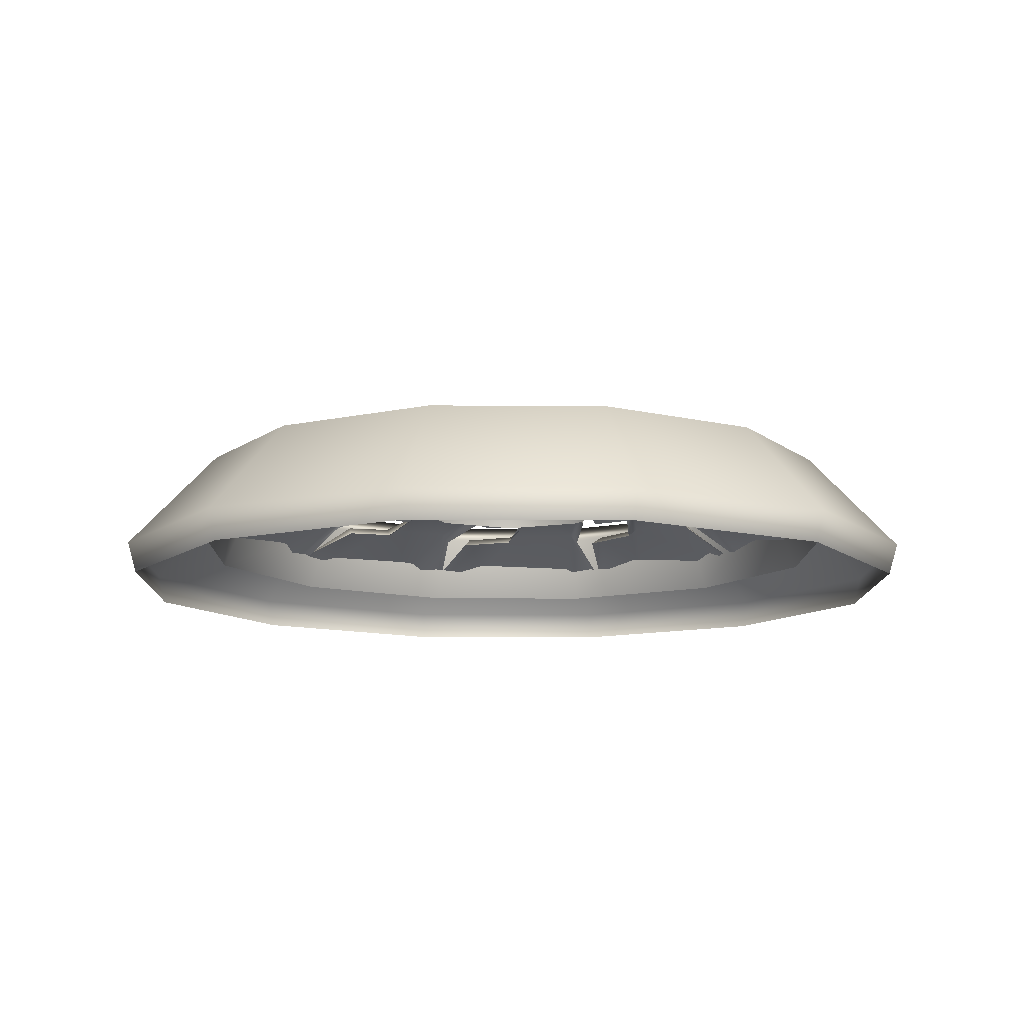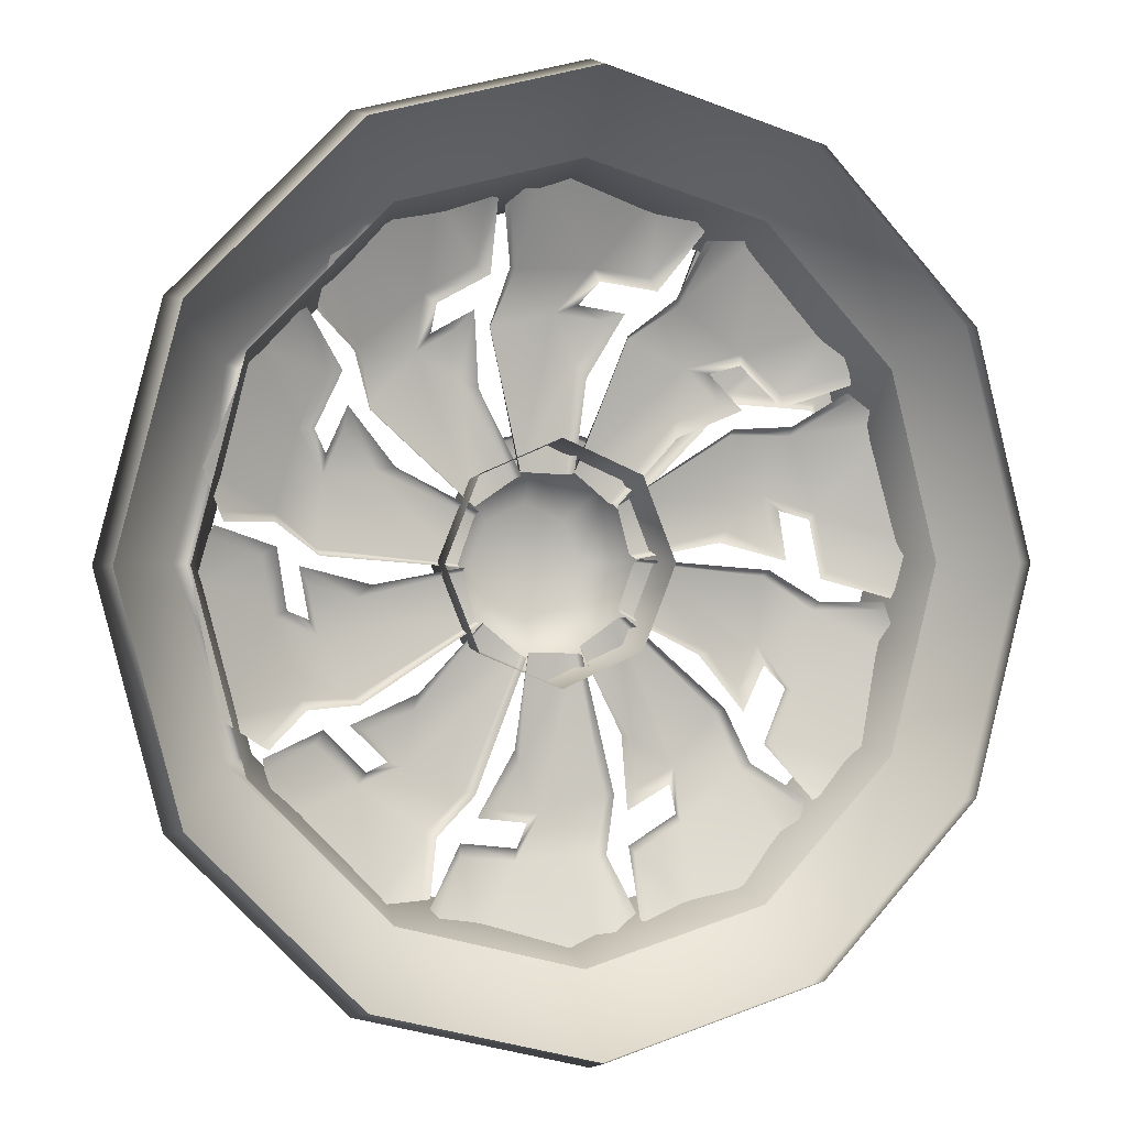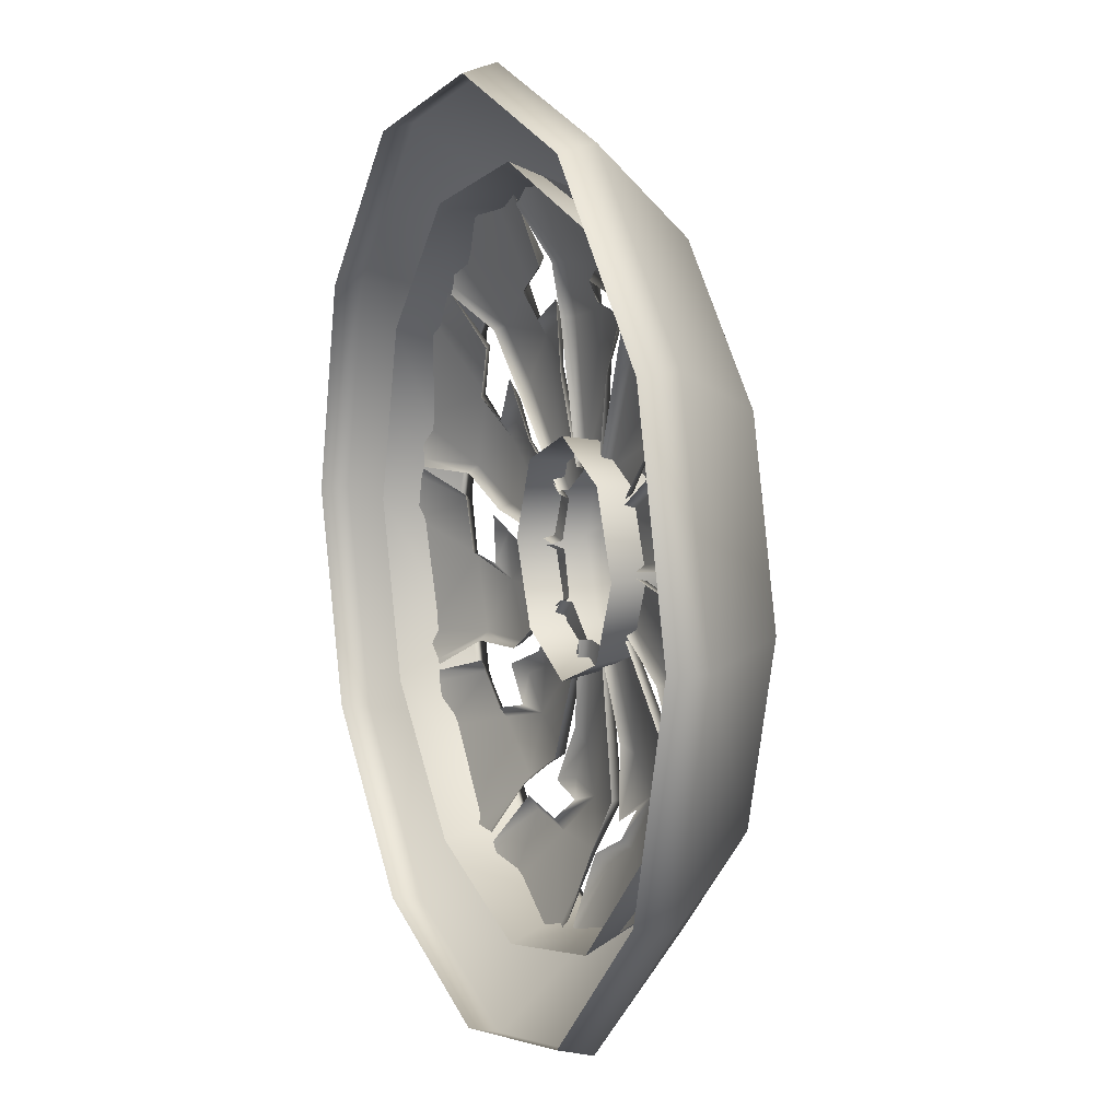
<metadata>
{"format":"obj","ext":"obj","renderer":"f3d","projection":"perspective","resolution":1024,"background":"white","views":[{"elev":-11.2,"azim":44.1,"up":"+Y"},{"elev":0.5,"azim":-23.3,"up":"+Z"},{"elev":11.4,"azim":67.9,"up":"+Z"}]}
</metadata>
<code>
g febg_mothership_001_propeller_02
v 5.531e-05 1.572 1.009
v 5.531e-05 0.9192 1.118
v -0.7906 0.9192 0.7907
v -0.7136 1.572 0.7136
v -1.118 0.9192 2.003e-05
v -1.009 1.572 2.003e-05
v -0.7906 0.9192 -0.7906
v -0.7136 1.572 -0.7136
v 5.531e-05 0.9192 -1.118
v 5.531e-05 1.572 -1.009
v 0.7136 1.572 0.7136
v 5.531e-05 0.9192 1.118
v 5.531e-05 1.572 1.009
v 0.7907 0.9192 0.7907
v 1.009 1.572 2.003e-05
v 1.118 0.9192 2.003e-05
v 0.7136 1.572 -0.7136
v 0.7907 0.9192 -0.7906
v 5.531e-05 1.572 -1.009
v 5.531e-05 0.9192 -1.118
v 1.86 1.384 1.459
v 0.769 1.487 0.5108
v 0.8189 1.384 0.4495
v 1.869 1.487 1.58
v 1.944 1.347 1.471
v 0.5441 1.487 1.147
v 0.436 1.487 0.8218
v 1.974 1.458 1.585
v 2.627 1.144 1.417
v 0.471 1.487 1.092
v 0.227 1.487 0.899
v 2.704 1.243 1.499
v 2.482 1.181 2.095
v 2.067 1.181 2.681
v 2.929 1.181 1.639
v 2.837 1.243 1.062
v 2.77 1.142 1.036
v 3.092 1.181 1.095
v 1.248 1.487 2.062
v 1.469 1.173 2.942
v 2.893 1.243 0.6742
v 2.82 1.142 0.6146
v 3.148 1.181 0.6374
v 3.143 1.116 0.5584
v 1.219 1.387 2.087
v 1.426 1.072 2.907
v 0.5292 1.387 1.168
v 0.4698 1.387 1.128
v 0.2427 1.394 1.199
v 0.246 1.487 1.165
v -0.09987 1.4 1.187
v -0.1024 1.487 1.151
v -0.09853 1.487 0.9258
v -0.4986 1.369 1.103
v -0.4756 1.457 1.064
v -0.5107 1.457 0.7672
v -0.5314 1.369 0.793
v 0.002445 0.4166 3.538
v 0.002244 1.131 3.238
v -1.617 1.131 2.806
v -1.767 0.4166 3.065
v -2.803 1.131 1.621
v -3.062 0.4166 1.771
v -3.238 1.131 0.002234
v -3.538 0.4166 0.002452
v -2.806 1.131 -1.617
v -3.065 0.4166 -1.767
v -1.621 1.131 -2.803
v -1.771 0.4166 -3.062
v -0.002218 1.131 -3.238
v -0.00241 0.4166 -3.538
v 1.771 0.4165 3.062
v 0.002244 1.131 3.238
v 0.002445 0.4166 3.538
v 1.621 1.131 2.803
v 3.065 0.4166 1.767
v 2.806 1.131 1.617
v 3.538 0.4165 -0.002411
v 3.238 1.131 -0.002211
v 3.062 0.4165 -1.771
v 2.803 1.131 -1.621
v 1.767 0.4166 -3.065
v 1.617 1.131 -2.806
v -0.00241 0.4166 -3.538
v -0.002218 1.131 -3.238
v -0.1774 1.274 -0.7979
v -0.2265 1.175 -0.807
v -0.3497 1.189 -1.666
v -0.276 1.274 -1.803
v -0.7196 1.162 -2.258
v 0.2722 1.274 -0.8184
v -0.07196 1.274 -2.25
v -0.5326 1.274 -2.2
v -0.2496 1.15 -2.321
v -0.403 1.007 -2.526
v 0.551 1.274 -2.113
v 0.302 1.175 -0.8246
v 0.6073 1.15 -2.102
v 0.3835 1.095 -2.62
v 0.4669 1.007 -2.621
v -0.3834 1.095 -2.645
v -0.9564 0.9698 -2.453
v 0.5679 0.7449 -3.178
v 0.6304 0.7304 -3.122
v 0.2516 0.7449 -3.432
v -0.8639 0.7449 -3.32
v -0.9207 1.058 -2.583
v -1.323 0.7467 -2.984
v -1.252 0.7449 -3.057
v 0.7041 1.274 -0.4153
v 0.6975 1.175 -0.4648
v 1.477 1.189 -0.8474
v 1.63 1.274 -0.8197
v 1.925 1.162 -1.382
v 0.8625 1.274 0.005944
v 2.118 1.274 -0.7639
v 1.928 1.274 -1.186
v 2.13 1.15 -0.9545
v 2.278 1.007 -1.164
v 2.18 1.274 -0.1291
v 0.8776 1.175 0.03237
v 2.187 1.15 -0.07202
v 2.61 1.095 -0.4449
v 2.637 1.007 -0.3659
v 2.397 1.095 -1.182
v 2.038 0.9698 -1.668
v 3.198 0.7449 -0.4418
v 3.164 0.7304 -0.3653
v 3.342 0.7449 -0.8212
v 2.89 0.7449 -1.848
v 2.172 1.058 -1.674
v 2.429 0.7467 -2.181
v 2.521 0.7449 -2.135
v 0.8137 1.274 0.0779
v 0.8375 1.175 0.03395
v 1.693 1.189 0.1823
v 1.8 1.274 0.2948
v 2.37 1.162 0.01339
v 0.6943 1.274 0.5118
v 2.163 1.274 0.627
v 2.257 1.274 0.1734
v 2.284 1.15 0.4799
v 2.527 1.007 0.3974
v 1.84 1.274 1.177
v 0.691 1.175 0.542
v 1.812 1.15 1.227
v 2.373 1.095 1.174
v 2.349 1.007 1.254
v 2.634 1.095 0.4528
v 2.629 0.9698 -0.1515
v 2.847 0.7449 1.522
v 2.775 0.7304 1.564
v 3.186 0.7449 1.3
v 3.424 0.7449 0.2043
v 2.742 1.058 -0.07733
v 3.247 0.7467 -0.3362
v 3.294 0.7449 -0.2457
v 0.6126 1.274 0.5413
v 0.6576 1.175 0.5198
v 1.262 1.189 1.142
v 1.283 1.274 1.297
v 1.91 1.162 1.404
v 0.2609 1.274 0.8221
v 1.381 1.274 1.778
v 1.724 1.274 1.467
v 1.566 1.15 1.731
v 1.811 1.007 1.807
v 0.7965 1.274 2.034
v 0.2404 1.175 0.8447
v 0.7443 1.15 2.058
v 1.23 1.095 2.345
v 1.163 1.007 2.395
v 1.865 1.095 1.915
v 2.216 0.9698 1.423
v 1.408 0.7449 2.905
v 1.325 0.7304 2.897
v 1.814 0.7449 2.924
v 2.65 0.7449 2.178
v 2.263 1.058 1.549
v 2.825 0.7467 1.637
v 2.809 0.7449 1.737
v 0.1774 1.274 0.798
v 0.2265 1.175 0.807
v 0.3497 1.189 1.666
v 0.276 1.274 1.803
v 0.7197 1.162 2.258
v -0.2722 1.274 0.8185
v 0.07199 1.274 2.25
v 0.5326 1.274 2.2
v 0.2496 1.15 2.321
v 0.403 1.007 2.526
v -0.5509 1.274 2.114
v -0.3019 1.175 0.8246
v -0.6072 1.15 2.102
v -0.3835 1.095 2.62
v -0.4669 1.007 2.621
v 0.3834 1.095 2.645
v 0.9564 0.9698 2.453
v -0.5679 0.7449 3.178
v -0.6304 0.7304 3.122
v -0.2516 0.7449 3.432
v 0.8639 0.7449 3.32
v 0.9208 1.058 2.583
v 1.323 0.7467 2.984
v 1.252 0.7449 3.057
v -0.3255 1.274 0.7499
v -0.2911 1.175 0.7861
v -0.6964 1.189 1.554
v -0.8366 1.274 1.621
v -0.745 1.162 2.25
v -0.7012 1.274 0.5022
v -1.265 1.274 1.863
v -0.8624 1.274 2.093
v -1.162 1.15 2.024
v -1.159 1.007 2.281
v -1.688 1.274 1.386
v -0.729 1.175 0.4897
v -1.727 1.15 1.344
v -1.85 1.095 1.894
v -1.918 1.007 1.846
v -1.245 1.095 2.365
v -0.6682 0.9698 2.547
v -2.327 0.7449 2.237
v -2.345 0.7304 2.156
v -2.221 0.7449 2.629
v -1.252 0.7449 3.194
v -0.7736 1.058 2.631
v -0.6835 0.7467 3.192
v -0.7842 0.7449 3.209
v -0.7041 1.274 0.4153
v -0.6975 1.175 0.4648
v -1.477 1.189 0.8475
v -1.63 1.274 0.8197
v -1.925 1.162 1.382
v -0.8625 1.274 -0.005888
v -2.118 1.274 0.7639
v -1.928 1.274 1.186
v -2.13 1.15 0.9546
v -2.278 1.007 1.164
v -2.18 1.274 0.1291
v -0.8776 1.175 -0.03233
v -2.187 1.15 0.07207
v -2.61 1.095 0.4449
v -2.637 1.007 0.3659
v -2.397 1.095 1.182
v -2.038 0.9698 1.668
v -3.198 0.7449 0.4418
v -3.164 0.7304 0.3654
v -3.342 0.7449 0.8213
v -2.89 0.7449 1.848
v -2.172 1.058 1.674
v -2.429 0.7467 2.181
v -2.521 0.7449 2.135
v -0.8137 1.274 -0.07787
v -0.8375 1.175 -0.03392
v -1.693 1.189 -0.1823
v -1.8 1.274 -0.2947
v -2.37 1.162 -0.01335
v -0.6943 1.274 -0.5117
v -2.163 1.274 -0.6269
v -2.257 1.274 -0.1734
v -2.284 1.15 -0.4798
v -2.527 1.007 -0.3973
v -1.84 1.274 -1.177
v -0.691 1.175 -0.542
v -1.812 1.15 -1.227
v -2.373 1.095 -1.174
v -2.349 1.007 -1.254
v -2.634 1.095 -0.4528
v -2.629 0.9698 0.1515
v -2.847 0.7449 -1.522
v -2.775 0.7304 -1.564
v -3.186 0.7449 -1.3
v -3.424 0.7449 -0.2042
v -2.742 1.058 0.07738
v -3.247 0.7467 0.3363
v -3.294 0.7449 0.2457
v -0.6125 1.274 -0.5412
v -0.6576 1.175 -0.5197
v -1.262 1.189 -1.142
v -1.283 1.274 -1.297
v -1.909 1.162 -1.404
v -0.2609 1.274 -0.8221
v -1.381 1.274 -1.778
v -1.724 1.274 -1.467
v -1.566 1.15 -1.731
v -1.811 1.007 -1.807
v -0.7965 1.274 -2.034
v -0.2404 1.175 -0.8446
v -0.7443 1.15 -2.057
v -1.23 1.095 -2.345
v -1.163 1.007 -2.395
v -1.865 1.095 -1.915
v -2.216 0.9698 -1.422
v -1.408 0.7449 -2.904
v -1.325 0.7304 -2.897
v -1.814 0.7449 -2.924
v -2.65 0.7449 -2.178
v -2.263 1.058 -1.549
v -2.824 0.7467 -1.636
v -2.809 0.7449 -1.737
v 0.3255 1.274 -0.7498
v 0.2911 1.175 -0.786
v 0.6964 1.189 -1.553
v 0.8366 1.274 -1.621
v 0.7451 1.162 -2.25
v 0.7012 1.274 -0.5021
v 1.265 1.274 -1.863
v 0.8624 1.274 -2.093
v 1.162 1.15 -2.024
v 1.159 1.007 -2.281
v 1.688 1.274 -1.386
v 0.729 1.175 -0.4896
v 1.727 1.15 -1.344
v 1.85 1.095 -1.894
v 1.918 1.007 -1.846
v 1.245 1.095 -2.365
v 0.6682 0.9698 -2.547
v 2.327 0.7449 -2.237
v 2.345 0.7304 -2.156
v 2.221 0.7449 -2.629
v 1.252 0.7449 -3.194
v 0.7736 1.058 -2.631
v 0.6836 0.7467 -3.192
v 0.7843 0.7449 -3.209
v -0.002218 1.131 -3.238
v -1.621 1.131 -2.803
v -1.721 1.332 -2.977
v -0.002343 1.332 -3.439
v 1.617 1.131 -2.806
v -2.979 1.332 -1.717
v -2.806 1.131 -1.617
v 1.717 1.332 -2.979
v 2.803 1.131 -1.621
v -3.439 1.332 0.002385
v -3.238 1.131 0.002234
v 2.977 1.332 -1.721
v 3.238 1.131 -0.002211
v -2.977 1.332 1.721
v -2.803 1.131 1.621
v 3.439 1.332 -0.002337
v 2.806 1.131 1.617
v -1.717 1.332 2.979
v -1.617 1.131 2.806
v 2.979 1.332 1.717
v 1.621 1.131 2.803
v 0.002378 1.332 3.439
v 0.002244 1.131 3.238
v 1.721 1.332 2.977
v -4.381 0.3191 0.003028
v -3.792 0.3191 2.193
v -2.188 0.3191 3.796
v 0.00303 0.3191 4.381
v 2.193 0.3191 3.792
v 3.796 0.3191 2.188
v -3.795 0.3191 -2.188
v 4.381 0.3191 -0.002996
v -2.193 0.3191 -3.792
v 3.792 0.3191 -2.193
v -0.002995 0.3191 -4.381
v 2.188 0.3191 -3.796
v 2.147 0.001182 3.713
v 3.716 0.00119 2.142
v 0.002946 0.00119 4.289
v 4.289 0.00119 -0.002921
v 3.713 0.00119 -2.147
v -2.142 0.00119 3.716
v 2.142 0.001198 -3.716
v -0.002911 0.001198 -4.289
v -3.713 0.00119 2.147
v -2.147 0.001198 -3.713
v -4.289 0.001198 0.002978
v -3.716 0.001198 -2.142
v -0.3846 1.797 -0.3846
v -0.7136 1.572 -0.7136
v 5.531e-05 1.572 -1.009
v 5.531e-05 1.797 -0.5439
v 5.531e-05 1.797 2.003e-05
v 0.7136 1.572 -0.7136
v -0.5439 1.797 2.003e-05
v -1.009 1.572 2.003e-05
v 0.3846 1.797 -0.3846
v 1.009 1.572 2.003e-05
v -0.3846 1.797 0.3846
v -0.7136 1.572 0.7136
v 0.5439 1.797 2.003e-05
v 0.7136 1.572 0.7136
v 5.531e-05 1.797 0.5439
v 5.531e-05 1.572 1.009
v 0.3846 1.797 0.3846
g febg_mothership_001_propeller_02_0
f 3 2 1
f 4 3 1
f 5 3 4
f 6 5 4
f 7 5 6
f 8 7 6
f 9 7 8
f 10 9 8
f 13 12 11
f 12 14 11
f 11 14 15
f 14 16 15
f 15 16 17
f 16 18 17
f 17 18 19
f 18 20 19
f 23 22 21
f 22 24 21
f 21 24 25
f 22 26 24
f 26 22 27
f 24 28 25
f 25 28 29
f 30 26 27
f 27 31 30
f 28 32 29
f 28 24 33
f 32 28 33
f 24 34 33
f 35 32 33
f 32 36 29
f 32 35 36
f 36 37 29
f 35 38 36
f 39 34 24
f 26 39 24
f 39 40 34
f 36 41 37
f 36 38 41
f 41 42 37
f 38 43 41
f 42 41 44
f 41 43 44
f 40 39 45
f 46 40 45
f 45 39 47
f 39 26 47
f 47 26 48
f 26 30 48
f 48 30 49
f 30 50 49
f 49 50 51
f 31 50 30
f 50 52 51
f 52 50 31
f 53 52 31
f 51 52 54
f 55 52 53
f 52 55 54
f 56 55 53
f 55 56 54
f 56 57 54
f 60 59 58
f 61 60 58
f 62 60 61
f 63 62 61
f 64 62 63
f 65 64 63
f 66 64 65
f 67 66 65
f 68 66 67
f 69 68 67
f 70 68 69
f 71 70 69
f 74 73 72
f 73 75 72
f 72 75 76
f 75 77 76
f 76 77 78
f 77 79 78
f 78 79 80
f 79 81 80
f 80 81 82
f 81 83 82
f 82 83 84
f 83 85 84
f 88 87 86
f 89 88 86
f 88 89 90
f 86 91 89
f 91 92 89
f 89 93 90
f 89 92 93
f 90 93 94
f 93 92 94
f 94 92 95
f 96 92 91
f 96 91 97
f 98 96 97
f 99 96 98
f 92 96 99
f 100 99 98
f 92 101 95
f 101 92 99
f 95 101 102
f 103 99 100
f 104 103 100
f 103 105 99
f 99 105 101
f 105 106 101
f 101 107 102
f 101 106 107
f 102 107 108
f 106 109 107
f 107 109 108
f 112 111 110
f 113 112 110
f 112 113 114
f 110 115 113
f 115 116 113
f 113 117 114
f 113 116 117
f 114 117 118
f 117 116 118
f 118 116 119
f 120 116 115
f 120 115 121
f 122 120 121
f 123 120 122
f 116 120 123
f 124 123 122
f 116 125 119
f 125 116 123
f 119 125 126
f 127 123 124
f 128 127 124
f 127 129 123
f 123 129 125
f 129 130 125
f 125 131 126
f 125 130 131
f 126 131 132
f 130 133 131
f 131 133 132
f 136 135 134
f 137 136 134
f 136 137 138
f 134 139 137
f 139 140 137
f 137 141 138
f 137 140 141
f 138 141 142
f 141 140 142
f 142 140 143
f 144 140 139
f 144 139 145
f 146 144 145
f 147 144 146
f 140 144 147
f 148 147 146
f 140 149 143
f 149 140 147
f 143 149 150
f 151 147 148
f 152 151 148
f 151 153 147
f 147 153 149
f 153 154 149
f 149 155 150
f 149 154 155
f 150 155 156
f 154 157 155
f 155 157 156
f 160 159 158
f 161 160 158
f 160 161 162
f 158 163 161
f 163 164 161
f 161 165 162
f 161 164 165
f 162 165 166
f 165 164 166
f 166 164 167
f 168 164 163
f 168 163 169
f 170 168 169
f 171 168 170
f 164 168 171
f 172 171 170
f 164 173 167
f 173 164 171
f 167 173 174
f 175 171 172
f 176 175 172
f 175 177 171
f 171 177 173
f 177 178 173
f 173 179 174
f 173 178 179
f 174 179 180
f 178 181 179
f 179 181 180
f 184 183 182
f 185 184 182
f 184 185 186
f 182 187 185
f 187 188 185
f 185 189 186
f 185 188 189
f 186 189 190
f 189 188 190
f 190 188 191
f 192 188 187
f 192 187 193
f 194 192 193
f 195 192 194
f 188 192 195
f 196 195 194
f 188 197 191
f 197 188 195
f 191 197 198
f 199 195 196
f 200 199 196
f 199 201 195
f 195 201 197
f 201 202 197
f 197 203 198
f 197 202 203
f 198 203 204
f 202 205 203
f 203 205 204
f 208 207 206
f 209 208 206
f 208 209 210
f 206 211 209
f 211 212 209
f 209 213 210
f 209 212 213
f 210 213 214
f 213 212 214
f 214 212 215
f 216 212 211
f 216 211 217
f 218 216 217
f 219 216 218
f 212 216 219
f 220 219 218
f 212 221 215
f 221 212 219
f 215 221 222
f 223 219 220
f 224 223 220
f 223 225 219
f 219 225 221
f 225 226 221
f 221 227 222
f 221 226 227
f 222 227 228
f 226 229 227
f 227 229 228
f 232 231 230
f 233 232 230
f 232 233 234
f 230 235 233
f 235 236 233
f 233 237 234
f 233 236 237
f 234 237 238
f 237 236 238
f 238 236 239
f 240 236 235
f 240 235 241
f 242 240 241
f 243 240 242
f 236 240 243
f 244 243 242
f 236 245 239
f 245 236 243
f 239 245 246
f 247 243 244
f 248 247 244
f 247 249 243
f 243 249 245
f 249 250 245
f 245 251 246
f 245 250 251
f 246 251 252
f 250 253 251
f 251 253 252
f 256 255 254
f 257 256 254
f 256 257 258
f 254 259 257
f 259 260 257
f 257 261 258
f 257 260 261
f 258 261 262
f 261 260 262
f 262 260 263
f 264 260 259
f 264 259 265
f 266 264 265
f 267 264 266
f 260 264 267
f 268 267 266
f 260 269 263
f 269 260 267
f 263 269 270
f 271 267 268
f 272 271 268
f 271 273 267
f 267 273 269
f 273 274 269
f 269 275 270
f 269 274 275
f 270 275 276
f 274 277 275
f 275 277 276
f 280 279 278
f 281 280 278
f 280 281 282
f 278 283 281
f 283 284 281
f 281 285 282
f 281 284 285
f 282 285 286
f 285 284 286
f 286 284 287
f 288 284 283
f 288 283 289
f 290 288 289
f 291 288 290
f 284 288 291
f 292 291 290
f 284 293 287
f 293 284 291
f 287 293 294
f 295 291 292
f 296 295 292
f 295 297 291
f 291 297 293
f 297 298 293
f 293 299 294
f 293 298 299
f 294 299 300
f 298 301 299
f 299 301 300
f 304 303 302
f 305 304 302
f 304 305 306
f 302 307 305
f 307 308 305
f 305 309 306
f 305 308 309
f 306 309 310
f 309 308 310
f 310 308 311
f 312 308 307
f 312 307 313
f 314 312 313
f 315 312 314
f 308 312 315
f 316 315 314
f 308 317 311
f 317 308 315
f 311 317 318
f 319 315 316
f 320 319 316
f 319 321 315
f 315 321 317
f 321 322 317
f 317 323 318
f 317 322 323
f 318 323 324
f 322 325 323
f 323 325 324
f 328 327 326
f 329 328 326
f 329 326 330
f 328 331 327
f 331 332 327
f 333 329 330
f 333 330 334
f 331 335 332
f 335 336 332
f 337 333 334
f 337 334 338
f 335 339 336
f 339 340 336
f 341 337 338
f 341 338 342
f 339 343 340
f 343 344 340
f 345 341 342
f 345 342 346
f 343 347 344
f 347 348 344
f 349 346 348
f 349 345 346
f 347 349 348
f 335 350 339
f 339 351 343
f 350 351 339
f 343 352 347
f 351 352 343
f 347 353 349
f 352 353 347
f 349 354 345
f 353 354 349
f 345 355 341
f 354 355 345
f 356 350 335
f 331 356 335
f 355 357 341
f 341 357 337
f 358 356 331
f 328 358 331
f 357 359 337
f 337 359 333
f 360 358 328
f 329 360 328
f 333 361 329
f 359 361 333
f 361 360 329
f 354 362 355
f 362 363 355
f 355 363 357
f 364 362 354
f 363 365 357
f 357 365 359
f 353 364 354
f 365 366 359
f 359 366 361
f 367 364 353
f 366 368 361
f 361 368 360
f 352 367 353
f 368 369 360
f 370 367 352
f 360 369 358
f 351 370 352
f 369 371 358
f 372 370 351
f 358 371 356
f 350 372 351
f 371 373 356
f 373 372 350
f 356 373 350
f 376 375 374
f 377 376 374
f 374 378 377
f 379 376 377
f 374 375 380
f 380 378 374
f 375 381 380
f 382 379 377
f 377 378 382
f 383 379 382
f 380 381 384
f 384 378 380
f 381 385 384
f 386 383 382
f 382 378 386
f 387 383 386
f 384 385 388
f 388 378 384
f 385 389 388
f 390 387 386
f 386 378 390
f 390 378 388
f 389 387 390
f 388 389 390

</code>
